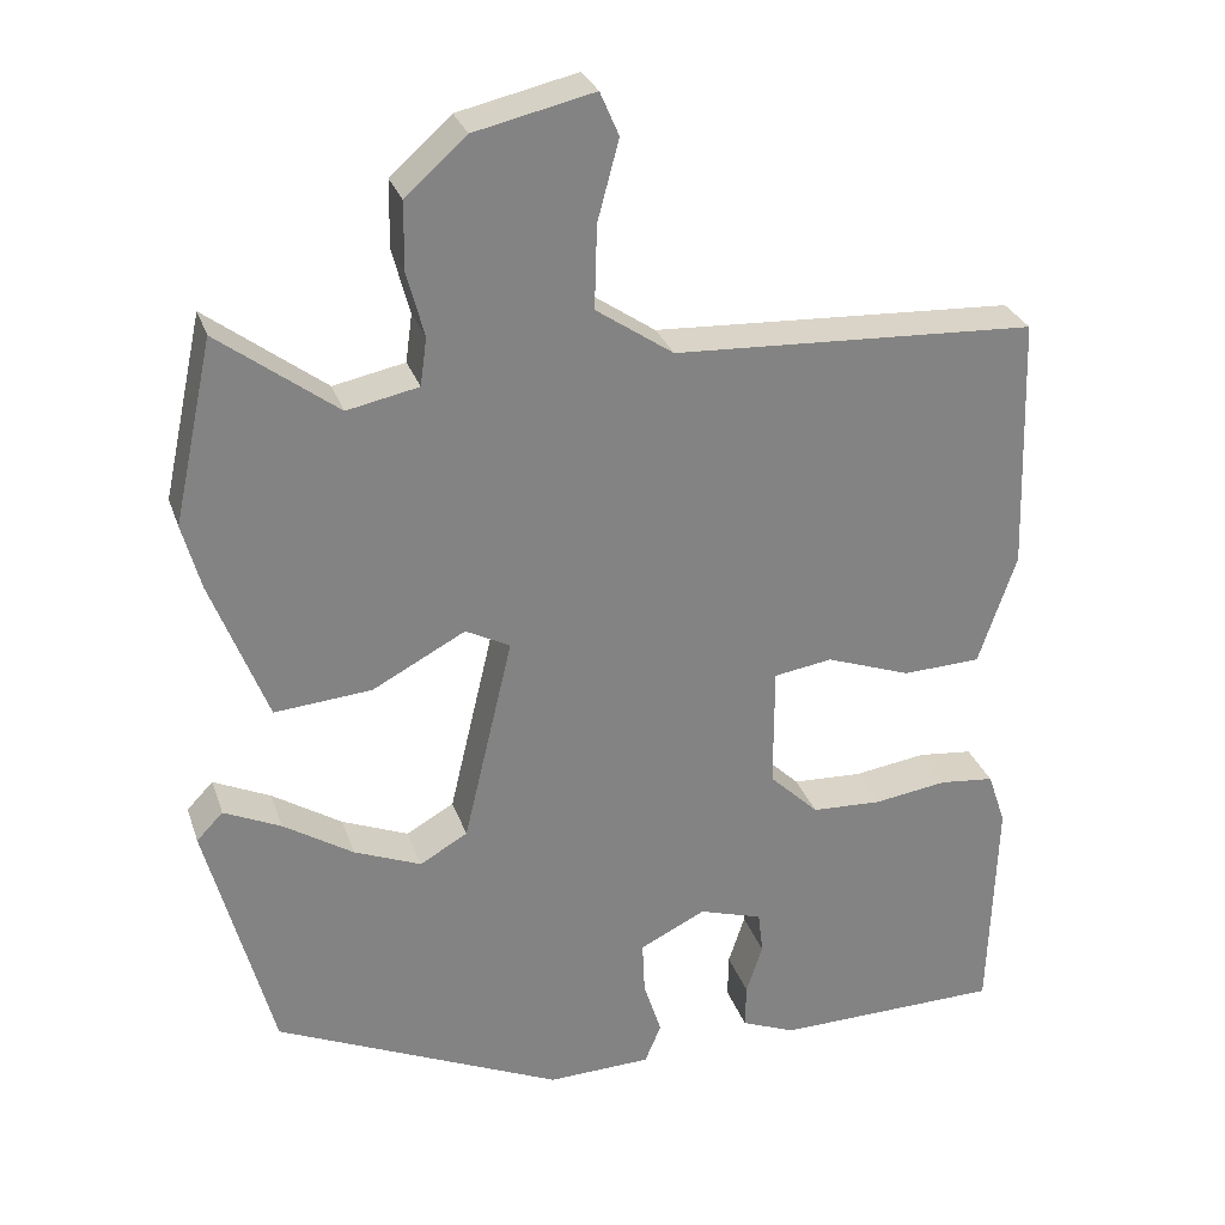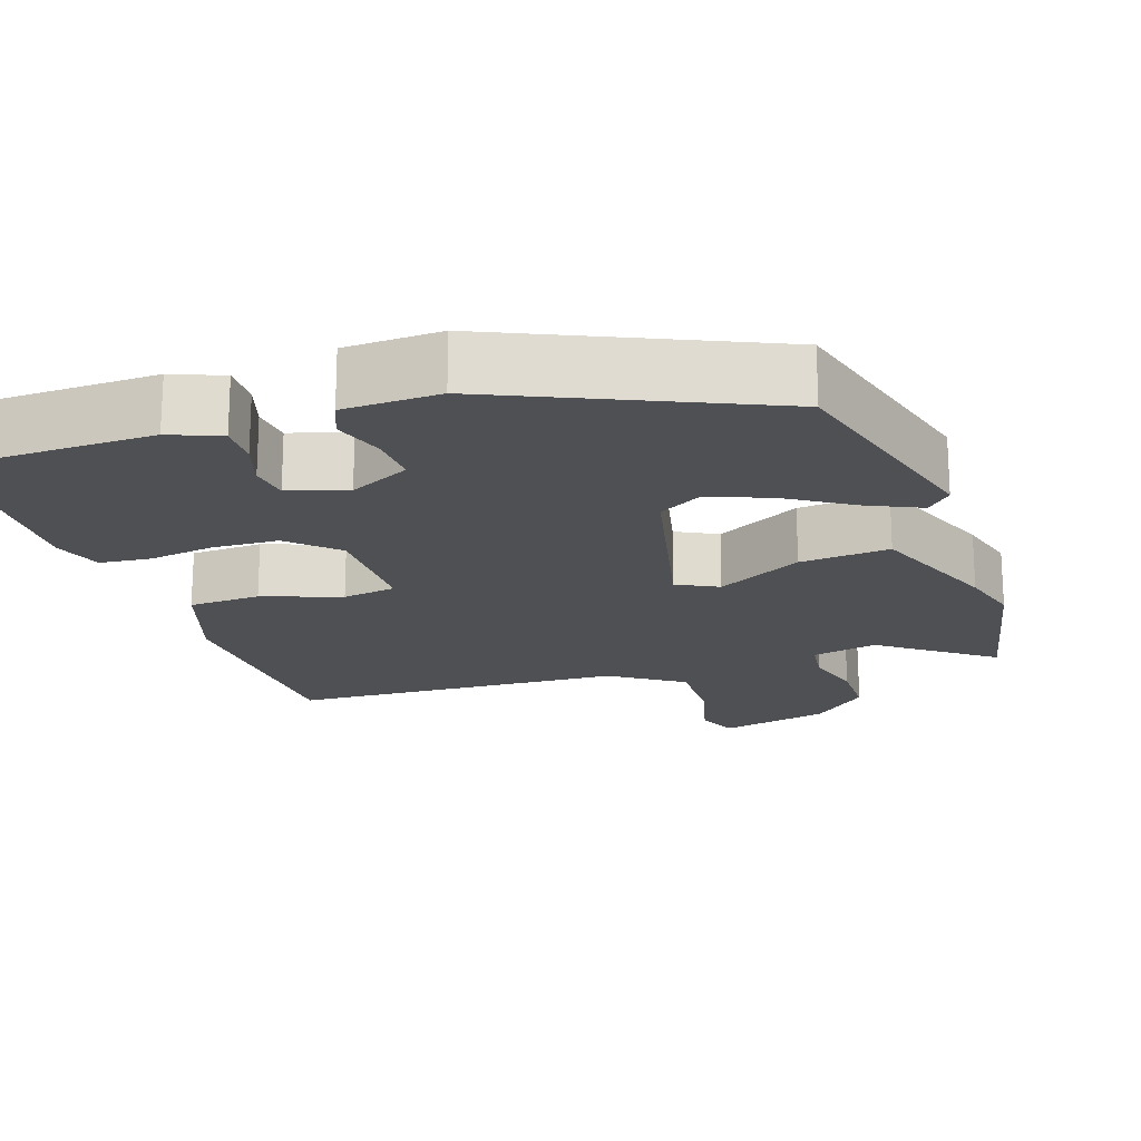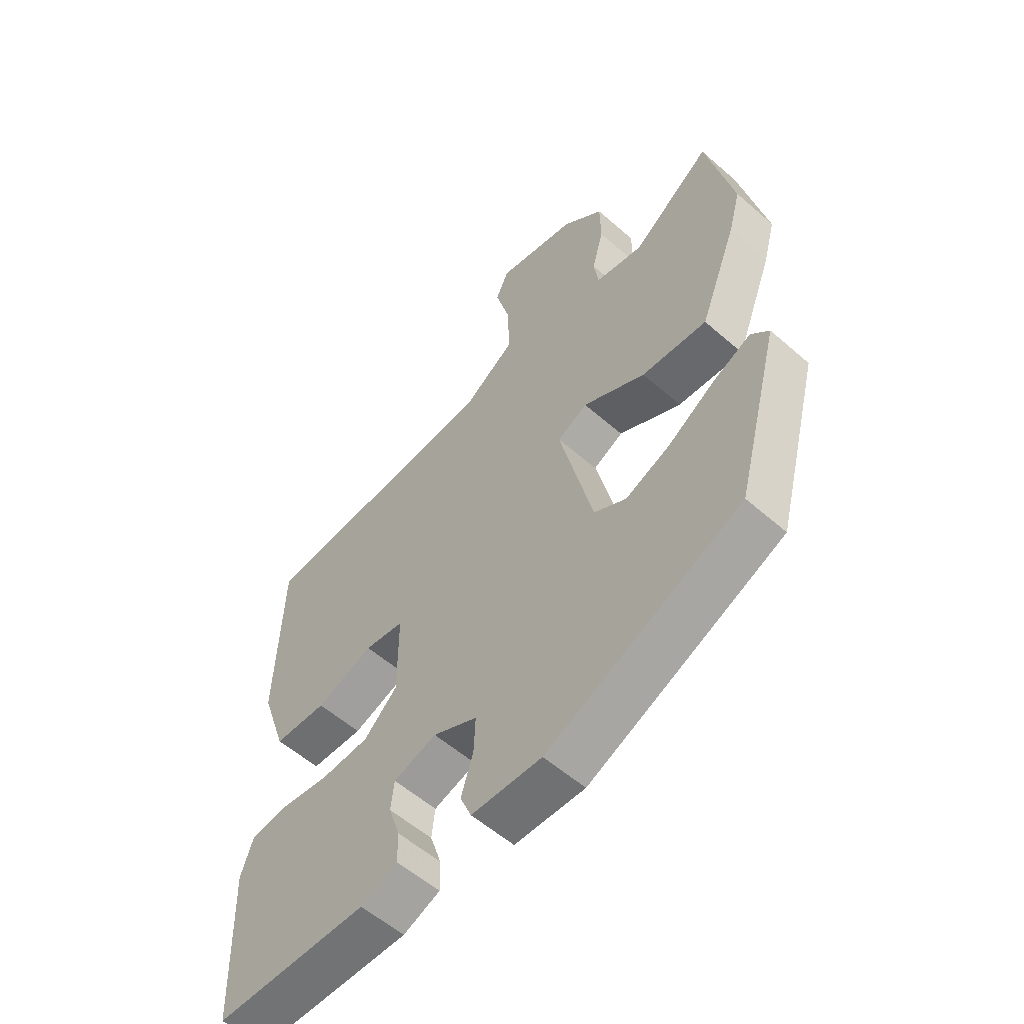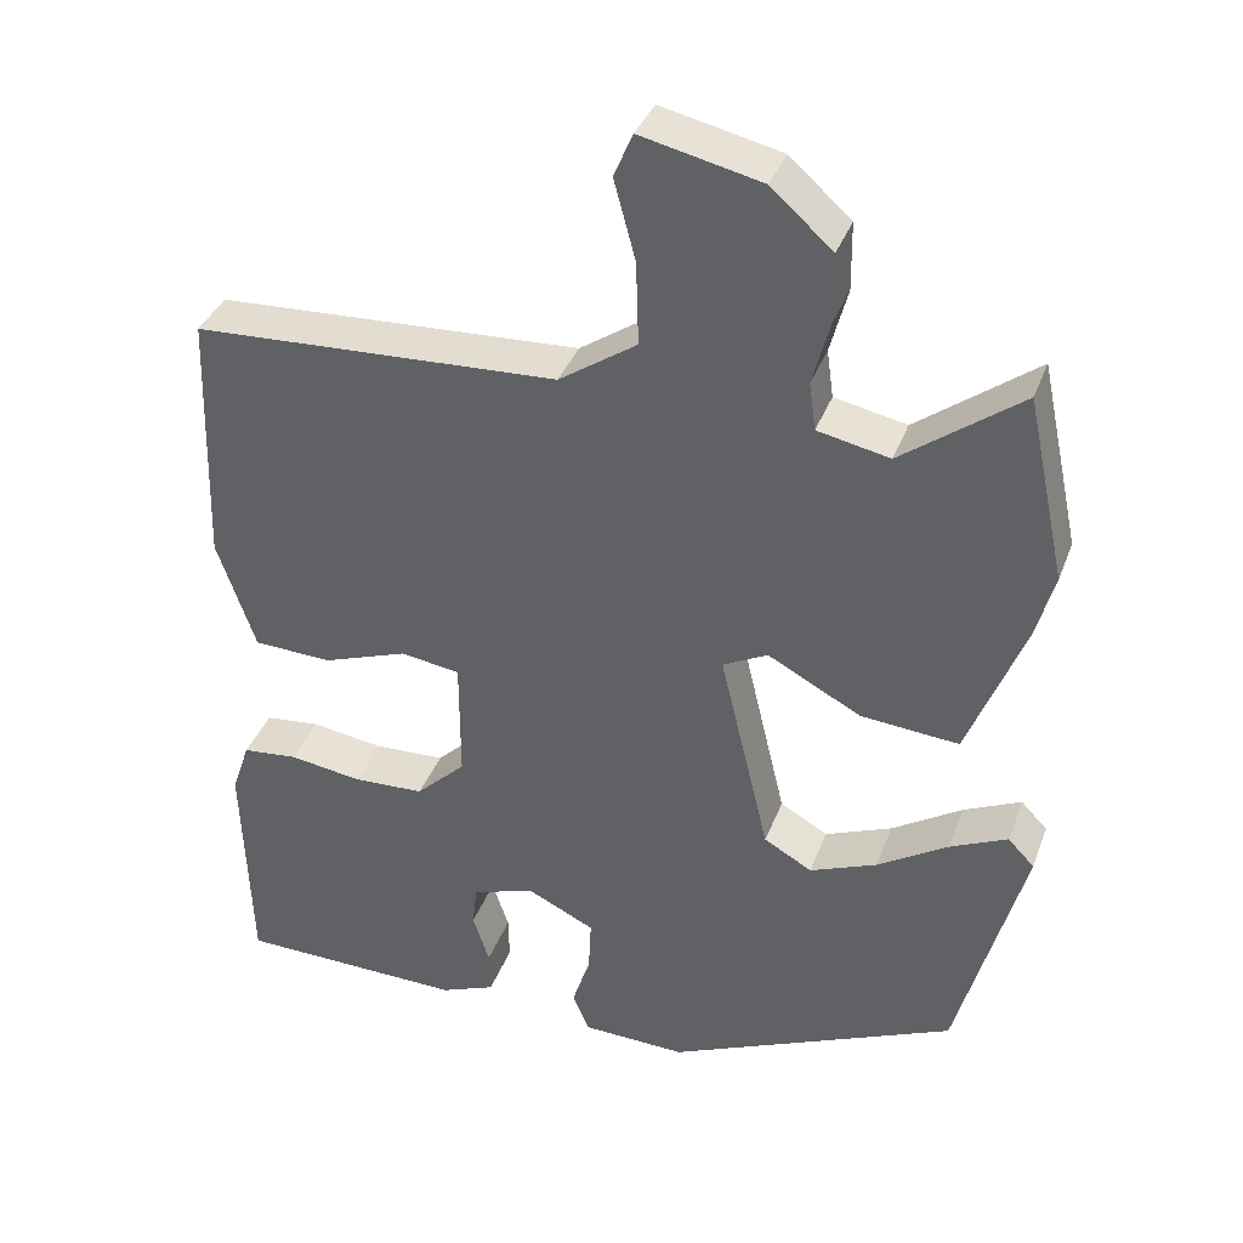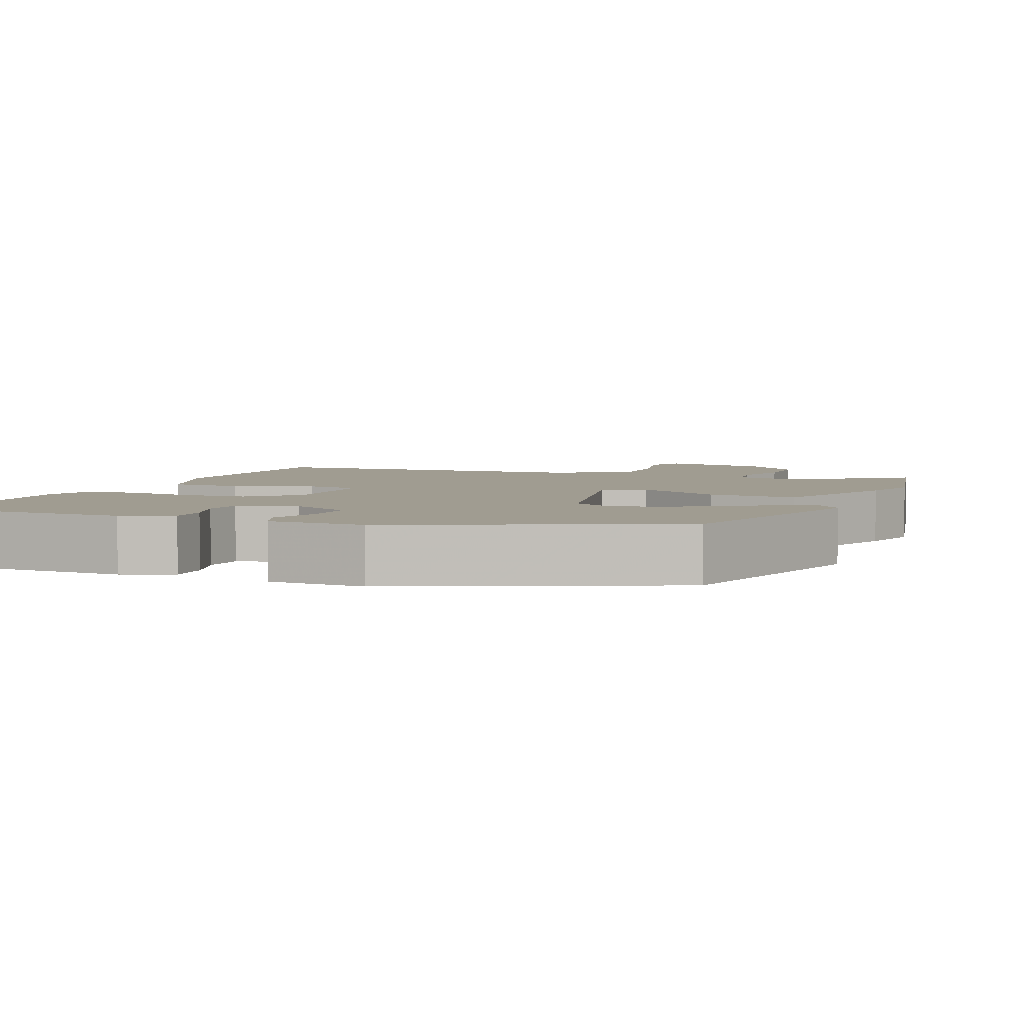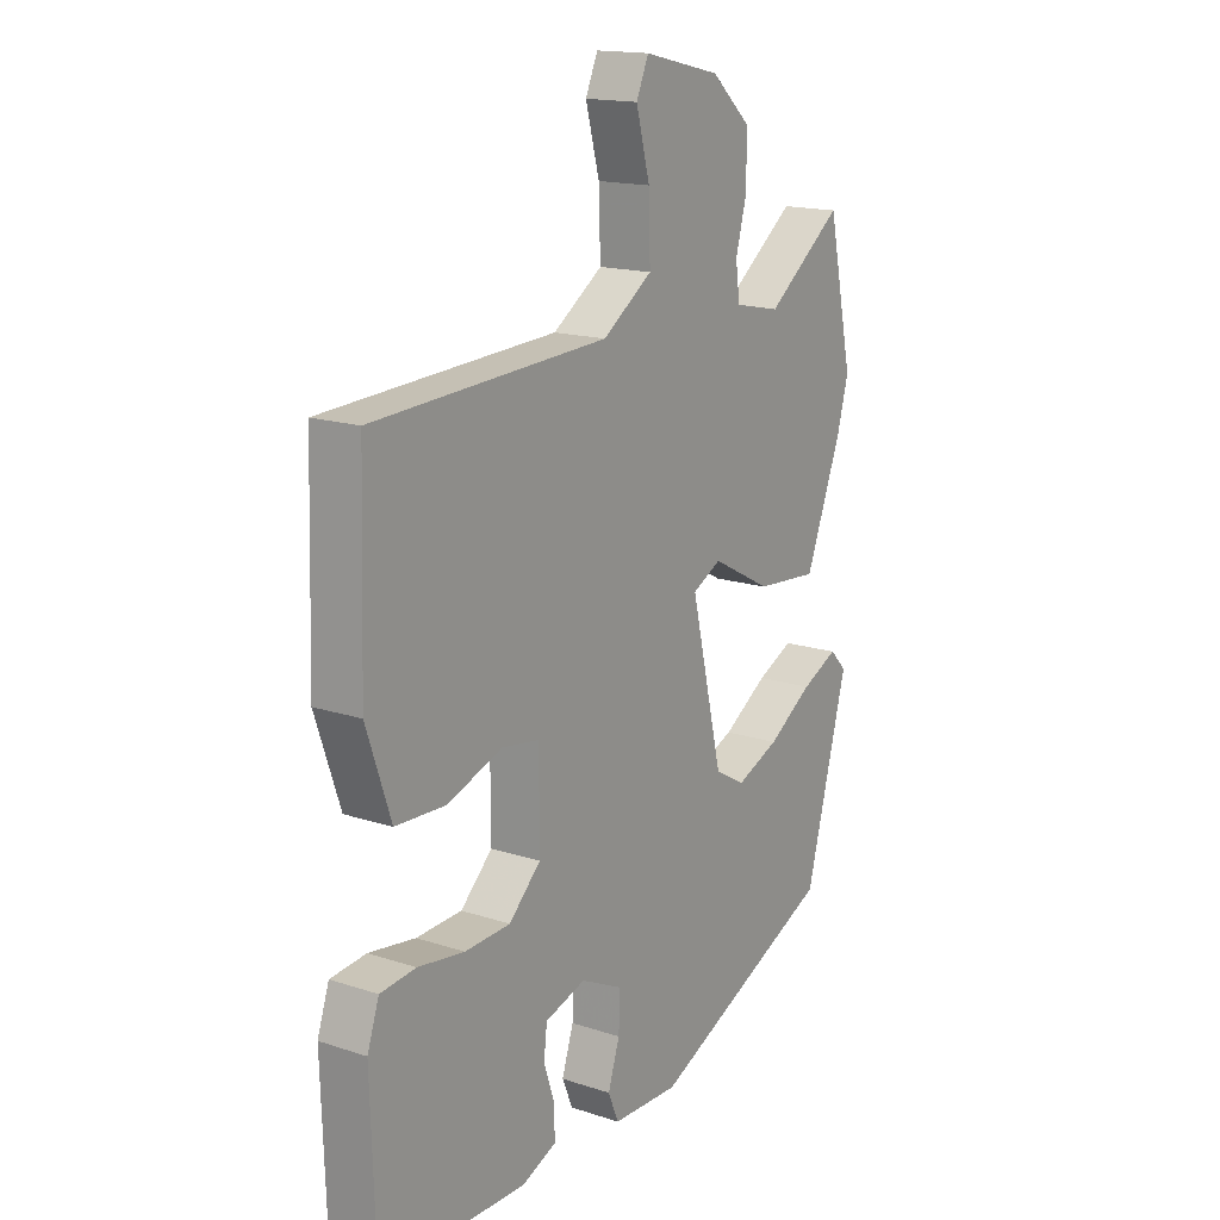
<metadata>
{"format":"obj","ext":"obj","renderer":"f3d","projection":"perspective","resolution":1024,"background":"white","views":[{"elev":28.8,"azim":-17.0,"up":"+Z"},{"elev":-19.1,"azim":-161.2,"up":"+Y"},{"elev":-56.6,"azim":-132.4,"up":"+Z"},{"elev":37.1,"azim":-160.8,"up":"+Z"},{"elev":4.4,"azim":-157.6,"up":"+Y"},{"elev":16.2,"azim":124.0,"up":"+Z"}]}
</metadata>
<code>
v 0.499 0.07 -0.471
v 0.224 0.07 -0.476
v 0.158 0.07 -0.449
v 0.159 0.07 -0.395
v 0.179 0.07 -0.334
v 0.173 0.07 -0.282
v 0.096 0.07 -0.258
v 0.016 0.07 -0.297
v 0.019 0.07 -0.362
v 0.041 0.07 -0.43
v 0.021 0.07 -0.478
v -0.105 0.07 -0.482
v -0.455 0.07 -0.325
v -0.535 0.07 -0.027
v -0.503 0.07 0.006
v -0.434 0.07 -0.026
v -0.349 0.07 -0.08
v -0.268 0.07 -0.113
v -0.21 0.07 -0.08
v -0.15 0.07 0.173
v -0.204 0.07 0.201
v -0.317 0.07 0.141
v -0.435 0.07 0.131
v -0.503 0.07 0.306
v -0.525 0.07 0.386
v -0.477 0.07 0.608
v -0.333 0.07 0.5
v -0.246 0.07 0.518
v -0.238 0.07 0.576
v -0.259 0.07 0.655
v -0.258 0.07 0.737
v -0.184 0.07 0.803
v -0.039 0.07 0.836
v -0.016 0.07 0.783
v -0.042 0.07 0.686
v -0.045 0.07 0.585
v 0.049 0.07 0.521
v 0.49 0.07 0.499
v 0.5 0.07 0.188
v 0.454 0.07 0.053
v 0.359 0.07 0.049
v 0.256 0.07 0.086
v 0.185 0.07 0.075
v 0.185 0.07 -0.074
v 0.245 0.07 -0.132
v 0.331 0.07 -0.136
v 0.419 0.07 -0.123
v 0.486 0.07 -0.13
v 0.508 0.07 -0.195
v 0.499 0 -0.471
v 0.224 0 -0.476
v 0.158 0 -0.449
v 0.159 0 -0.395
v 0.179 0 -0.334
v 0.173 0 -0.282
v 0.096 0 -0.258
v 0.016 0 -0.297
v 0.019 0 -0.362
v 0.041 0 -0.43
v 0.021 0 -0.478
v -0.105 0 -0.482
v -0.455 0 -0.325
v -0.535 0 -0.027
v -0.503 0 0.006
v -0.434 0 -0.026
v -0.349 0 -0.08
v -0.268 0 -0.113
v -0.21 0 -0.08
v -0.15 0 0.173
v -0.204 0 0.201
v -0.317 0 0.141
v -0.435 0 0.131
v -0.503 0 0.306
v -0.525 0 0.386
v -0.477 0 0.608
v -0.333 0 0.5
v -0.246 0 0.518
v -0.238 0 0.576
v -0.259 0 0.655
v -0.258 0 0.737
v -0.184 0 0.803
v -0.039 0 0.836
v -0.016 0 0.783
v -0.042 0 0.686
v -0.045 0 0.585
v 0.049 0 0.521
v 0.49 0 0.499
v 0.5 0 0.188
v 0.454 0 0.053
v 0.359 0 0.049
v 0.256 0 0.086
v 0.185 0 0.075
v 0.185 0 -0.074
v 0.245 0 -0.132
v 0.331 0 -0.136
v 0.419 0 -0.123
v 0.486 0 -0.13
v 0.508 0 -0.195
f 3 4 5
f 2 3 5
f 1 2 5
f 49 1 5
f 48 49 5
f 47 48 5
f 46 47 5
f 45 46 5 6
f 44 45 6 7
f 43 44 7 8
f 40 41 42
f 39 40 42
f 38 39 42
f 37 38 42
f 36 37 42 43
f 33 34 35
f 32 33 35
f 31 32 35
f 30 31 35
f 29 30 35
f 28 29 35 36
f 25 26 27
f 24 25 27
f 23 24 27
f 22 23 27
f 21 22 27
f 20 21 27 28
f 15 16 17
f 14 15 17
f 13 14 17
f 12 13 17
f 11 12 17
f 10 11 17
f 9 10 17
f 8 9 17 18
f 36 43 8
f 28 36 8
f 20 28 8
f 8 18 19
f 8 19 20
f 54 53 52
f 54 52 51
f 54 51 50
f 54 50 98
f 54 98 97
f 54 97 96
f 54 96 95
f 55 54 95 94
f 56 55 94 93
f 57 56 93 92
f 91 90 89
f 91 89 88
f 91 88 87
f 91 87 86
f 92 91 86 85
f 84 83 82
f 84 82 81
f 84 81 80
f 84 80 79
f 84 79 78
f 85 84 78 77
f 76 75 74
f 76 74 73
f 76 73 72
f 76 72 71
f 76 71 70
f 77 76 70 69
f 66 65 64
f 66 64 63
f 66 63 62
f 66 62 61
f 66 61 60
f 66 60 59
f 66 59 58
f 67 66 58 57
f 57 92 85
f 57 85 77
f 57 77 69
f 68 67 57
f 69 68 57
f 1 50 51 2
f 2 51 52 3
f 3 52 53 4
f 4 53 54 5
f 5 54 55 6
f 6 55 56 7
f 7 56 57 8
f 8 57 58 9
f 9 58 59 10
f 10 59 60 11
f 11 60 61 12
f 12 61 62 13
f 13 62 63 14
f 14 63 64 15
f 15 64 65 16
f 16 65 66 17
f 17 66 67 18
f 18 67 68 19
f 19 68 69 20
f 20 69 70 21
f 21 70 71 22
f 22 71 72 23
f 23 72 73 24
f 24 73 74 25
f 25 74 75 26
f 26 75 76 27
f 27 76 77 28
f 28 77 78 29
f 29 78 79 30
f 30 79 80 31
f 31 80 81 32
f 32 81 82 33
f 33 82 83 34
f 34 83 84 35
f 35 84 85 36
f 36 85 86 37
f 37 86 87 38
f 38 87 88 39
f 39 88 89 40
f 40 89 90 41
f 41 90 91 42
f 42 91 92 43
f 43 92 93 44
f 44 93 94 45
f 45 94 95 46
f 46 95 96 47
f 47 96 97 48
f 48 97 98 49
f 49 98 50 1

</code>
